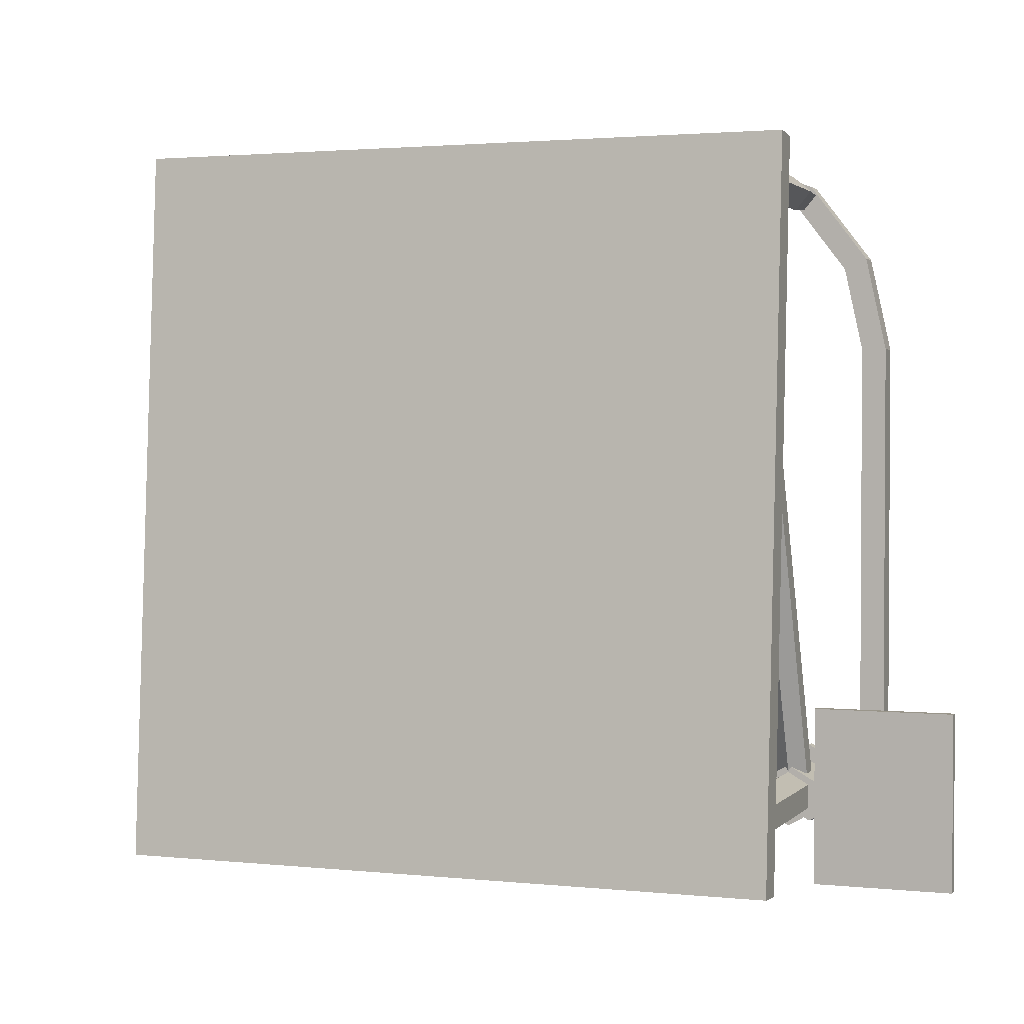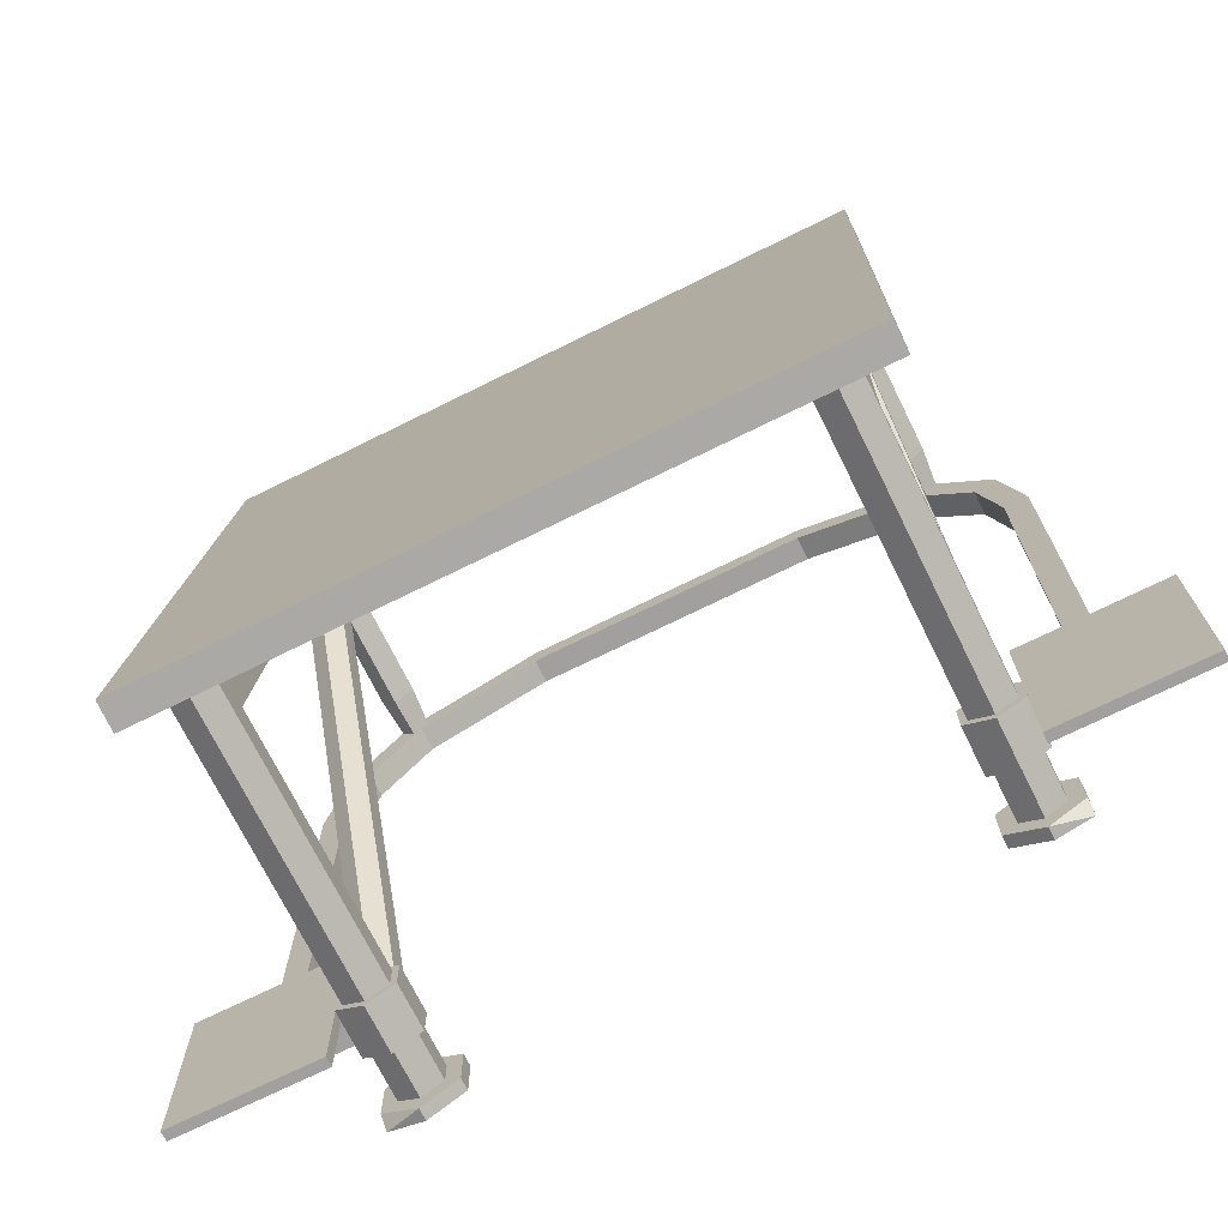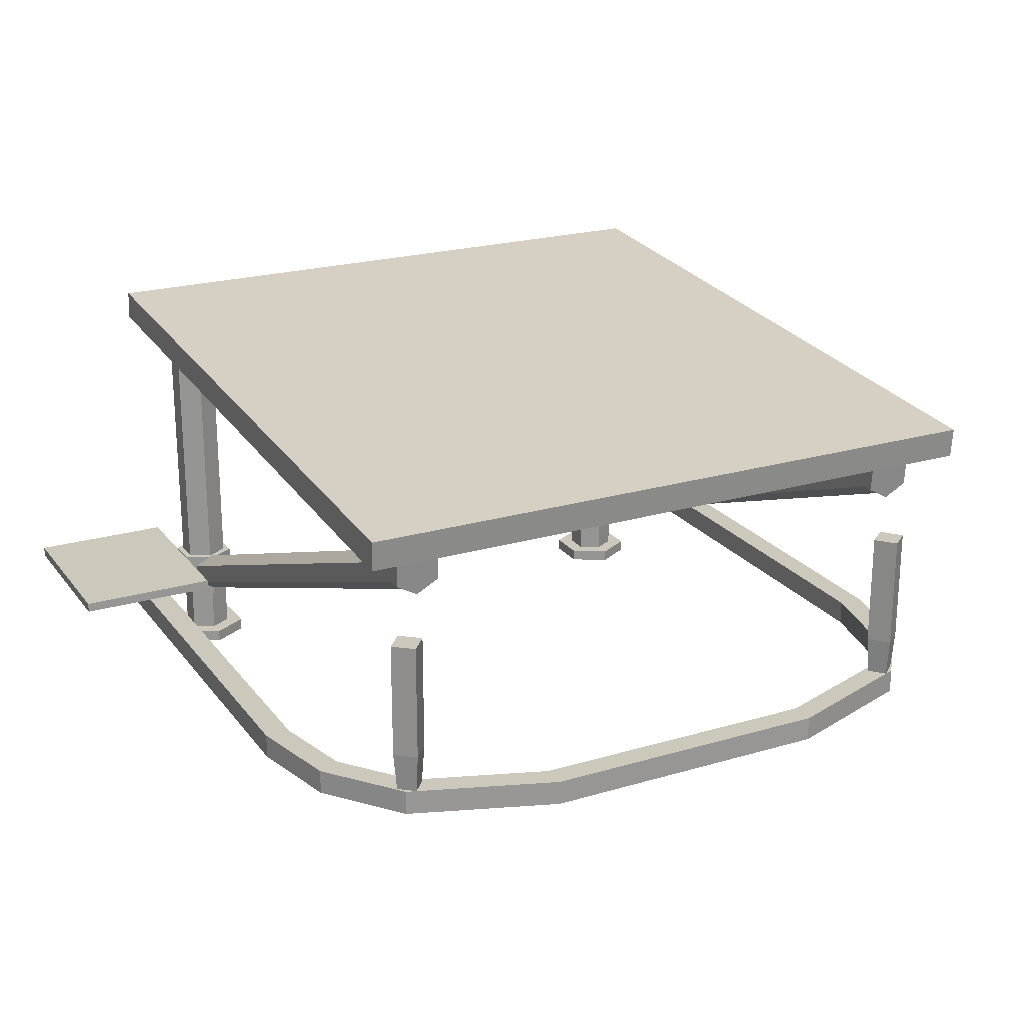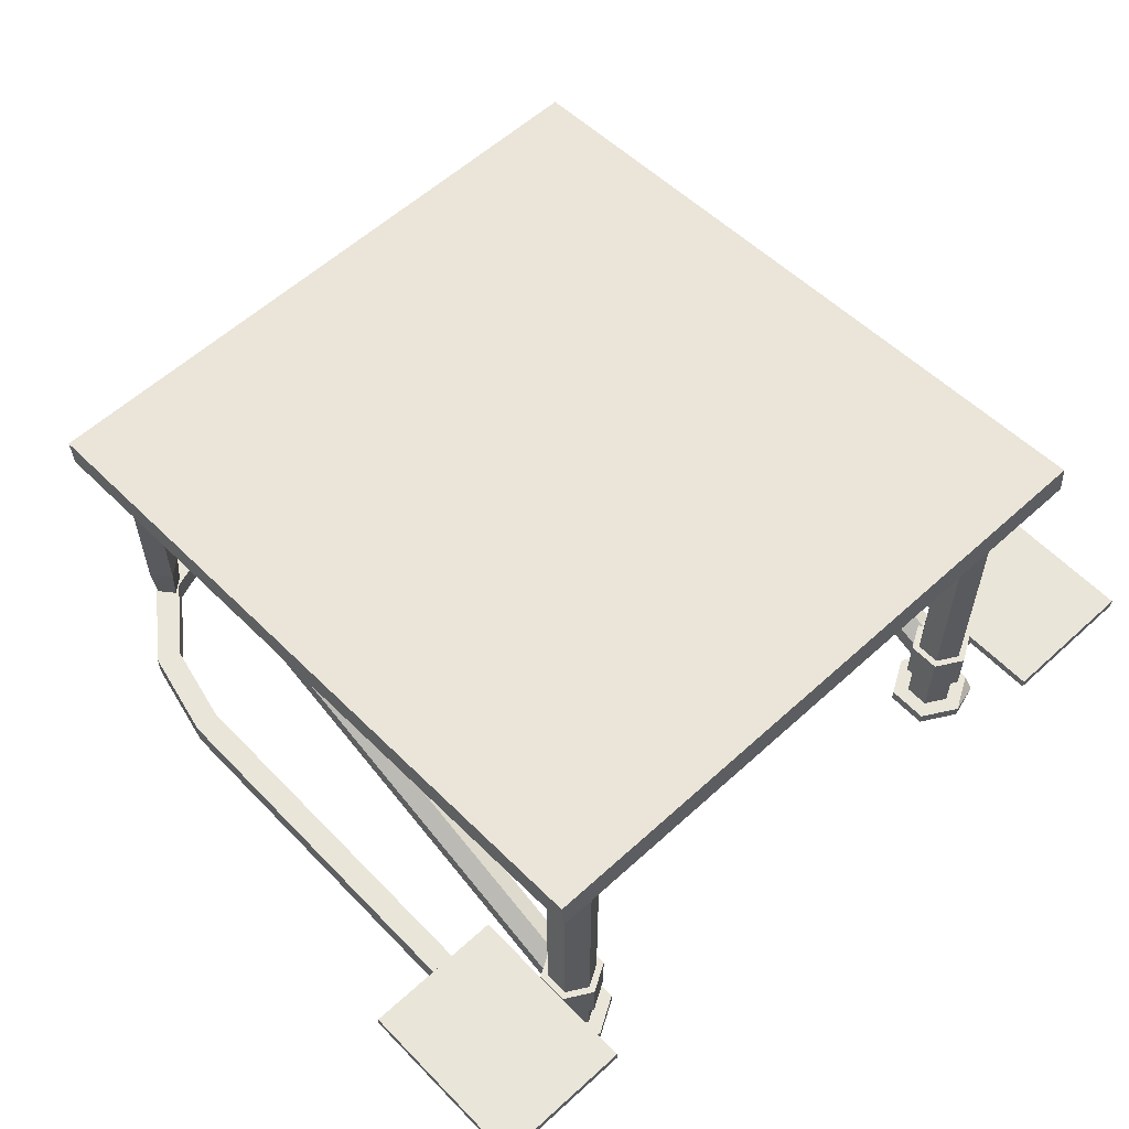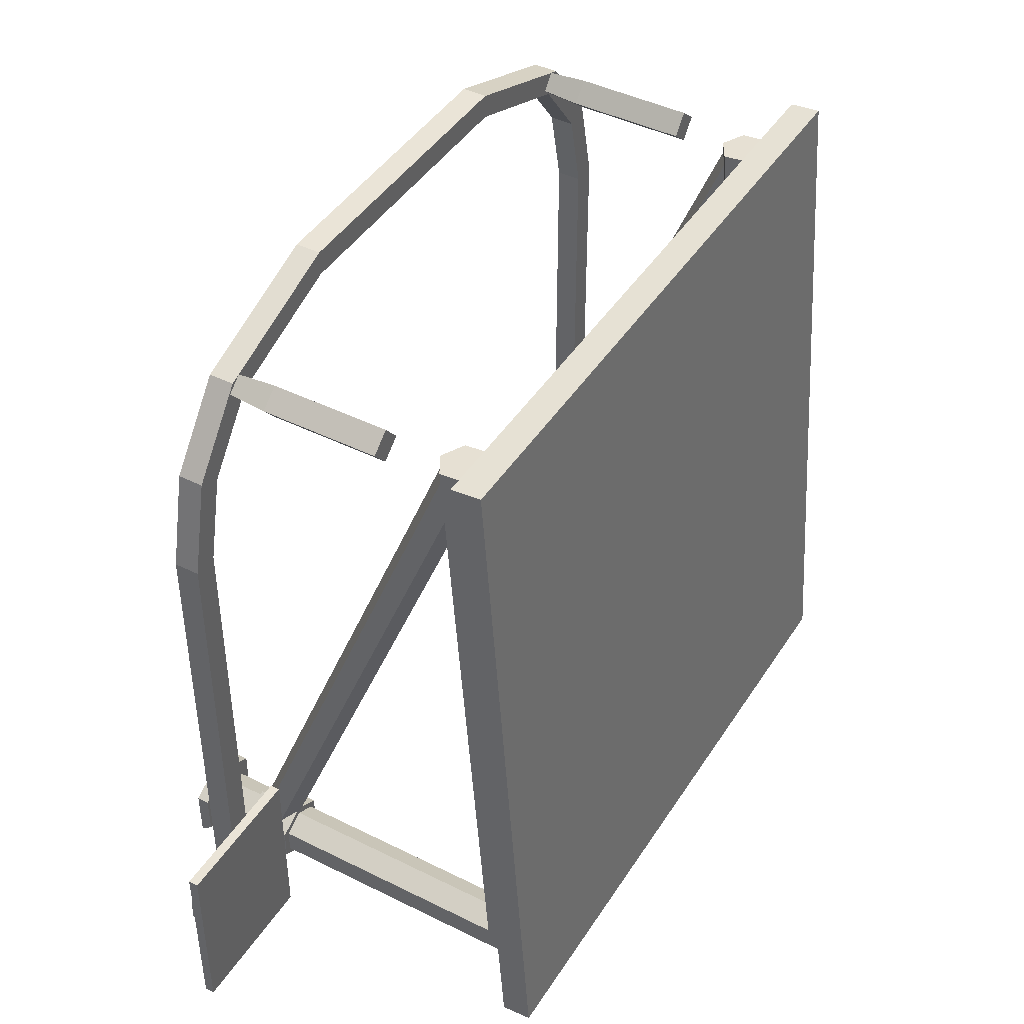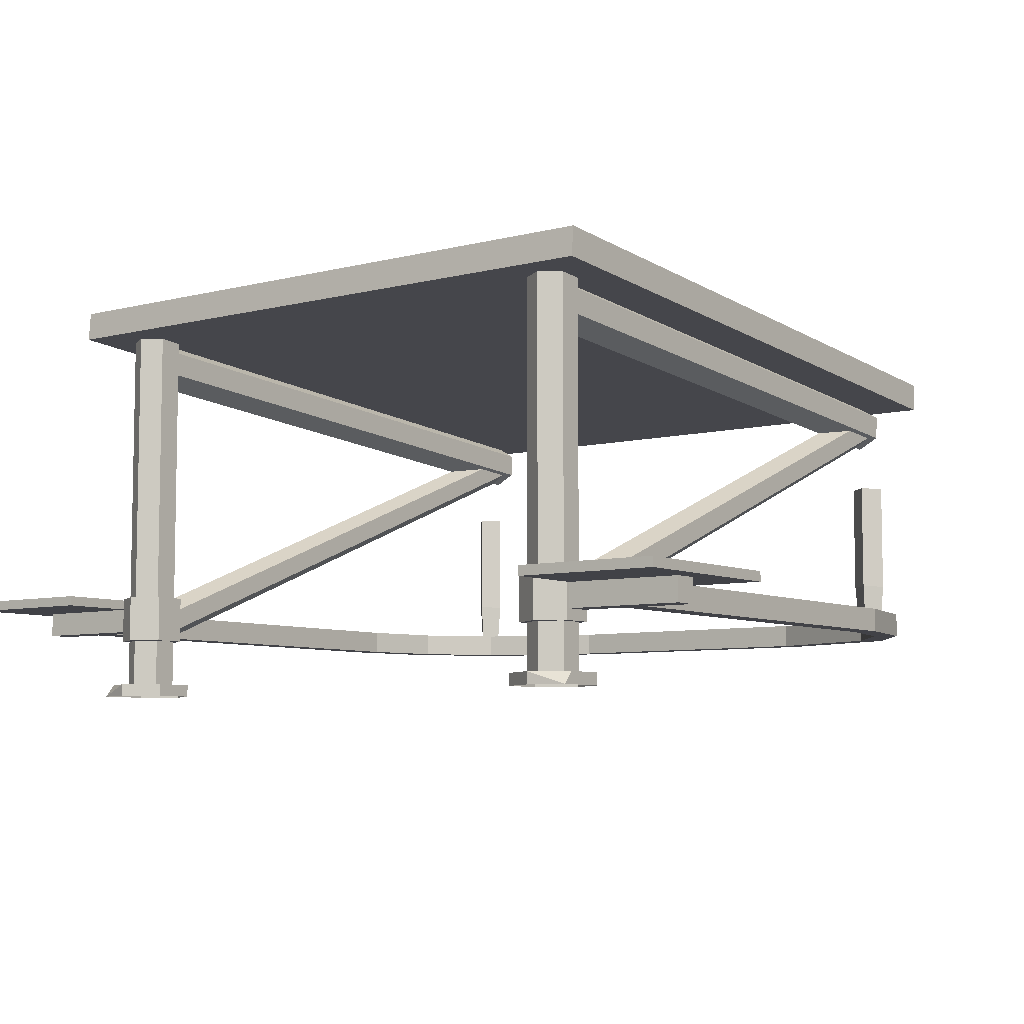
<metadata>
{"format":"obj","ext":"obj","renderer":"f3d","projection":"perspective","resolution":1024,"background":"white","views":[{"elev":2.0,"azim":-159.4,"up":"+Z"},{"elev":-71.9,"azim":-153.7,"up":"+Z"},{"elev":22.2,"azim":-27.1,"up":"+Y"},{"elev":58.3,"azim":136.7,"up":"+Y"},{"elev":43.7,"azim":120.4,"up":"+Z"},{"elev":-6.8,"azim":-143.3,"up":"+Y"}]}
</metadata>
<code>
o StartingBlock01
v -0.4125 0.01875 -0.0375
v -0.4125 0.6 -0.0375
v -0.38 0.01875 -0.01875
v -0.38 0.6 -0.01875
v -0.38 0.01875 0.01875
v -0.38 0.6 0.01875
v -0.4125 0.01875 0.0375
v -0.4125 0.6 0.0375
v -0.445 0.01875 0.01875
v -0.445 0.6 0.01875
v -0.445 0.01875 -0.01875
v -0.445 0.6 -0.01875
v -0.4125 0.01875 -0.06338
v -0.3576 0.01875 -0.03169
v -0.3576 0.01875 0.03169
v -0.4125 0.01875 0.06338
v -0.4674 0.01875 0.03169
v -0.4674 0.01875 -0.03169
v -0.4125 0 -0.06338
v -0.3576 0 -0.03169
v -0.3576 0 0.03169
v -0.4125 0 0.06338
v -0.4674 0 0.03169
v -0.4674 0 -0.04753
v -0.4125 0.6 -0.001197
v -0.38 0.5813 -0.002831
v -0.38 0.544 -0.006099
v -0.4125 0.5253 -0.007734
v -0.445 0.544 -0.006099
v -0.445 0.5813 -0.002831
v -0.4125 0.5316 0.9676
v -0.38 0.513 0.966
v -0.38 0.4756 0.9627
v -0.4125 0.4569 0.9611
v -0.445 0.4756 0.9627
v -0.445 0.513 0.966
v -0.4125 0.1558 0.02099
v -0.3865 0.1415 0.0255
v -0.3865 0.1129 0.03452
v -0.4125 0.09858 0.03903
v -0.4385 0.1129 0.03452
v -0.4385 0.1415 0.0255
v -0.4125 0.5213 0.9408
v -0.3865 0.507 0.9453
v -0.3865 0.4784 0.9543
v -0.4125 0.4641 0.9588
v -0.4385 0.4784 0.9543
v -0.4385 0.507 0.9453
v -0.4125 0.163 -0.04875
v -0.3703 0.163 -0.02438
v -0.3703 0.163 0.02438
v -0.4125 0.163 0.04875
v -0.4547 0.163 0.02438
v -0.4547 0.163 -0.02438
v -0.4125 0.09143 -0.04875
v -0.3703 0.09143 -0.02438
v -0.3703 0.09143 0.02438
v -0.4125 0.09143 0.04875
v -0.4547 0.09143 0.02438
v -0.4547 0.09143 -0.02438
v -0.4547 0.1084 0.01875
v -0.4547 0.1459 0.01875
v -0.4547 0.1084 -0.01875
v -0.4547 0.1459 -0.01875
v -0.6375 0.1084 0.01875
v -0.6375 0.1459 0.01875
v -0.6375 0.1084 -0.01875
v -0.6375 0.1459 -0.01875
v -0.4547 0.1459 0.1406
v -0.4547 0.1609 0.1406
v -0.4547 0.1459 -0.1406
v -0.4547 0.1609 -0.1406
v -0.675 0.1459 0.1406
v -0.675 0.1609 0.1406
v -0.675 0.1459 -0.1406
v -0.675 0.1609 -0.1406
v -0.5248 0.1084 0.01875
v -0.5248 0.1459 0.01875
v -0.5623 0.1084 0.01875
v -0.5623 0.1459 0.01875
v -0.5248 0.1084 0.7125
v -0.5248 0.1459 0.7125
v -0.5623 0.1084 0.7125
v -0.5623 0.1459 0.7125
v -0.4966 0.1084 0.8397
v -0.4966 0.1459 0.8397
v -0.5306 0.1084 0.8555
v -0.5306 0.1459 0.8555
v -0.4173 0.1084 0.9431
v -0.4173 0.1459 0.9431
v -0.4414 0.1084 0.9718
v -0.4414 0.1459 0.9718
v -0.2239 0.1084 1.012
v -0.2239 0.1459 1.012
v -0.2239 0.1084 1.05
v -0.2239 0.1459 1.05
v 0 0.1084 1.012
v 0 0.1459 1.012
v 0 0.1084 1.05
v 0 0.1459 1.05
v -0.407 0.1459 0.9541
v -0.43 0.1459 0.9348
v -0.4263 0.1459 0.9771
v -0.4493 0.1459 0.9578
v -0.4018 0.3816 0.9537
v -0.4305 0.3816 0.9296
v -0.4259 0.3816 0.9824
v -0.4546 0.3816 0.9583
v -0.4305 0.2049 0.9296
v -0.4018 0.2049 0.9537
v -0.4259 0.2049 0.9824
v -0.4546 0.2049 0.9583
v -0.5004 0.5273 1.004
v -0.5004 0.5722 1.008
v -0.5004 0.6029 -0.07488
v -0.5004 0.6478 -0.07135
v 0 0.5273 1.004
v 0 0.5722 1.008
v 0 0.6029 -0.07488
v 0 0.6478 -0.07135
v 0.4125 0.01875 -0.0375
v 0.4125 0.6 -0.0375
v 0.38 0.01875 -0.01875
v 0.38 0.6 -0.01875
v 0.38 0.01875 0.01875
v 0.38 0.6 0.01875
v 0.4125 0.01875 0.0375
v 0.4125 0.6 0.0375
v 0.445 0.01875 0.01875
v 0.445 0.6 0.01875
v 0.445 0.01875 -0.01875
v 0.445 0.6 -0.01875
v 0.4125 0.01875 -0.06338
v 0.3576 0.01875 -0.03169
v 0.3576 0.01875 0.03169
v 0.4125 0.01875 0.06338
v 0.4674 0.01875 0.03169
v 0.4674 0.01875 -0.03169
v 0.4125 0 -0.06338
v 0.3576 0 -0.03169
v 0.3576 0 0.03169
v 0.4125 0 0.06338
v 0.4674 0 0.03169
v 0.4674 0 -0.04753
v 0.4125 0.6 -0.001197
v 0.38 0.5813 -0.002831
v 0.38 0.544 -0.006099
v 0.4125 0.5253 -0.007734
v 0.445 0.544 -0.006099
v 0.445 0.5813 -0.002831
v 0.4125 0.5316 0.9676
v 0.38 0.513 0.966
v 0.38 0.4756 0.9627
v 0.4125 0.4569 0.9611
v 0.445 0.4756 0.9627
v 0.445 0.513 0.966
v 0.4125 0.1558 0.02099
v 0.3865 0.1415 0.0255
v 0.3865 0.1129 0.03452
v 0.4125 0.09858 0.03903
v 0.4385 0.1129 0.03452
v 0.4385 0.1415 0.0255
v 0.4125 0.5213 0.9408
v 0.3865 0.507 0.9453
v 0.3865 0.4784 0.9543
v 0.4125 0.4641 0.9588
v 0.4385 0.4784 0.9543
v 0.4385 0.507 0.9453
v 0.4125 0.163 -0.04875
v 0.3703 0.163 -0.02438
v 0.3703 0.163 0.02438
v 0.4125 0.163 0.04875
v 0.4547 0.163 0.02438
v 0.4547 0.163 -0.02438
v 0.4125 0.09143 -0.04875
v 0.3703 0.09143 -0.02438
v 0.3703 0.09143 0.02438
v 0.4125 0.09143 0.04875
v 0.4547 0.09143 0.02438
v 0.4547 0.09143 -0.02438
v 0.4547 0.1084 0.01875
v 0.4547 0.1459 0.01875
v 0.4547 0.1084 -0.01875
v 0.4547 0.1459 -0.01875
v 0.6375 0.1084 0.01875
v 0.6375 0.1459 0.01875
v 0.6375 0.1084 -0.01875
v 0.6375 0.1459 -0.01875
v 0.4547 0.1459 0.1406
v 0.4547 0.1609 0.1406
v 0.4547 0.1459 -0.1406
v 0.4547 0.1609 -0.1406
v 0.675 0.1459 0.1406
v 0.675 0.1609 0.1406
v 0.675 0.1459 -0.1406
v 0.675 0.1609 -0.1406
v 0.5248 0.1084 0.01875
v 0.5248 0.1459 0.01875
v 0.5623 0.1084 0.01875
v 0.5623 0.1459 0.01875
v 0.5248 0.1084 0.7125
v 0.5248 0.1459 0.7125
v 0.5623 0.1084 0.7125
v 0.5623 0.1459 0.7125
v 0.4966 0.1084 0.8397
v 0.4966 0.1459 0.8397
v 0.5306 0.1084 0.8555
v 0.5306 0.1459 0.8555
v 0.4173 0.1084 0.9431
v 0.4173 0.1459 0.9431
v 0.4414 0.1084 0.9718
v 0.4414 0.1459 0.9718
v 0.2239 0.1084 1.012
v 0.2239 0.1459 1.012
v 0.2239 0.1084 1.05
v 0.2239 0.1459 1.05
v 0.407 0.1459 0.9541
v 0.43 0.1459 0.9348
v 0.4263 0.1459 0.9771
v 0.4493 0.1459 0.9578
v 0.4018 0.3816 0.9537
v 0.4305 0.3816 0.9296
v 0.4259 0.3816 0.9824
v 0.4546 0.3816 0.9583
v 0.4305 0.2049 0.9296
v 0.4018 0.2049 0.9537
v 0.4259 0.2049 0.9824
v 0.4546 0.2049 0.9583
v 0.5004 0.5273 1.004
v 0.5004 0.5722 1.008
v 0.5004 0.6029 -0.07488
v 0.5004 0.6478 -0.07135
f 2 3 1
f 4 5 3
f 6 7 5
f 8 9 7
f 2 10 6
f 10 11 9
f 12 1 11
f 3 7 11
f 18 16 14
f 76 73 75
f 18 23 17
f 16 21 15
f 14 19 13
f 13 24 18
f 17 22 16
f 15 20 14
f 31 35 33
f 30 35 36
f 27 34 28
f 25 32 26
f 25 36 31
f 29 34 35
f 26 33 27
f 74 69 73
f 72 75 71
f 42 47 48
f 39 46 40
f 37 44 38
f 37 48 43
f 41 46 47
f 38 45 39
f 51 53 49
f 55 59 57
f 54 55 49
f 52 59 53
f 50 57 51
f 53 60 54
f 51 58 52
f 49 56 50
f 75 69 71
f 64 67 63
f 68 65 67
f 66 61 65
f 67 61 63
f 80 83 79
f 72 74 76
f 84 86 88
f 82 77 81
f 83 77 79
f 88 90 92
f 84 87 83
f 81 86 82
f 83 85 81
f 89 94 90
f 88 91 87
f 85 90 86
f 87 89 85
f 94 100 96
f 89 95 93
f 90 96 92
f 92 95 91
f 96 99 95
f 93 98 94
f 95 97 93
f 113 116 115
f 107 106 108
f 109 105 110
f 110 107 111
f 112 106 109
f 111 108 112
f 104 111 112
f 104 109 102
f 101 111 103
f 102 110 101
f 116 119 115
f 118 113 117
f 119 113 115
f 116 118 120
f 80 82 84
f 69 72 71
f 123 122 121
f 125 124 123
f 127 126 125
f 129 128 127
f 126 130 122
f 131 130 129
f 121 132 131
f 131 127 123
f 134 136 138
f 193 196 195
f 143 138 137
f 141 136 135
f 139 134 133
f 144 133 138
f 142 137 136
f 140 135 134
f 153 155 151
f 150 155 149
f 154 147 148
f 152 145 146
f 145 156 150
f 149 154 148
f 153 146 147
f 189 194 193
f 195 192 191
f 162 167 161
f 166 159 160
f 164 157 158
f 157 168 162
f 161 166 160
f 165 158 159
f 169 173 171
f 177 179 175
f 175 174 169
f 179 172 173
f 177 170 171
f 180 173 174
f 178 171 172
f 176 169 170
f 189 195 191
f 187 184 183
f 185 188 187
f 181 186 185
f 181 187 183
f 203 200 199
f 194 192 196
f 204 206 202
f 197 202 201
f 197 203 199
f 208 210 206
f 207 204 203
f 206 201 202
f 205 203 201
f 214 209 210
f 211 208 207
f 210 205 206
f 209 207 205
f 100 214 216
f 209 215 211
f 216 210 212
f 215 212 211
f 99 216 215
f 98 213 214
f 97 215 213
f 229 232 230
f 222 223 224
f 221 225 226
f 223 226 227
f 222 228 225
f 224 227 228
f 220 227 219
f 225 220 218
f 227 217 219
f 226 218 217
f 119 232 231
f 229 118 117
f 229 119 231
f 118 232 120
f 202 200 204
f 192 189 191
f 2 4 3
f 4 6 5
f 6 8 7
f 8 10 9
f 6 4 2
f 2 12 10
f 10 8 6
f 10 12 11
f 12 2 1
f 11 1 3
f 3 5 7
f 7 9 11
f 14 13 18
f 18 17 16
f 16 15 14
f 76 74 73
f 18 24 23
f 16 22 21
f 14 20 19
f 13 19 24
f 17 23 22
f 15 21 20
f 33 32 31
f 31 36 35
f 35 34 33
f 30 29 35
f 27 33 34
f 25 31 32
f 25 30 36
f 29 28 34
f 26 32 33
f 74 70 69
f 72 76 75
f 42 41 47
f 39 45 46
f 37 43 44
f 37 42 48
f 41 40 46
f 38 44 45
f 49 50 51
f 51 52 53
f 53 54 49
f 57 56 55
f 55 60 59
f 59 58 57
f 54 60 55
f 52 58 59
f 50 56 57
f 53 59 60
f 51 57 58
f 49 55 56
f 75 73 69
f 64 68 67
f 68 66 65
f 66 62 61
f 67 65 61
f 80 84 83
f 72 70 74
f 84 82 86
f 82 78 77
f 83 81 77
f 88 86 90
f 84 88 87
f 81 85 86
f 83 87 85
f 89 93 94
f 88 92 91
f 85 89 90
f 87 91 89
f 94 98 100
f 89 91 95
f 90 94 96
f 92 96 95
f 96 100 99
f 93 97 98
f 95 99 97
f 113 114 116
f 107 105 106
f 109 106 105
f 110 105 107
f 112 108 106
f 111 107 108
f 104 103 111
f 104 112 109
f 101 110 111
f 102 109 110
f 116 120 119
f 118 114 113
f 119 117 113
f 116 114 118
f 80 78 82
f 69 70 72
f 123 124 122
f 125 126 124
f 127 128 126
f 129 130 128
f 122 124 126
f 126 128 130
f 130 132 122
f 131 132 130
f 121 122 132
f 123 121 131
f 131 129 127
f 127 125 123
f 138 133 134
f 134 135 136
f 136 137 138
f 193 194 196
f 143 144 138
f 141 142 136
f 139 140 134
f 144 139 133
f 142 143 137
f 140 141 135
f 151 152 153
f 153 154 155
f 155 156 151
f 150 156 155
f 154 153 147
f 152 151 145
f 145 151 156
f 149 155 154
f 153 152 146
f 189 190 194
f 195 196 192
f 162 168 167
f 166 165 159
f 164 163 157
f 157 163 168
f 161 167 166
f 165 164 158
f 171 170 169
f 169 174 173
f 173 172 171
f 175 176 177
f 177 178 179
f 179 180 175
f 175 180 174
f 179 178 172
f 177 176 170
f 180 179 173
f 178 177 171
f 176 175 169
f 189 193 195
f 187 188 184
f 185 186 188
f 181 182 186
f 181 185 187
f 203 204 200
f 194 190 192
f 204 208 206
f 197 198 202
f 197 201 203
f 208 212 210
f 207 208 204
f 206 205 201
f 205 207 203
f 214 213 209
f 211 212 208
f 210 209 205
f 209 211 207
f 100 98 214
f 209 213 215
f 216 214 210
f 215 216 212
f 99 100 216
f 98 97 213
f 97 99 215
f 229 231 232
f 222 221 223
f 221 222 225
f 223 221 226
f 222 224 228
f 224 223 227
f 220 228 227
f 225 228 220
f 227 226 217
f 226 225 218
f 119 120 232
f 229 230 118
f 229 117 119
f 118 230 232
f 202 198 200
f 192 190 189

</code>
